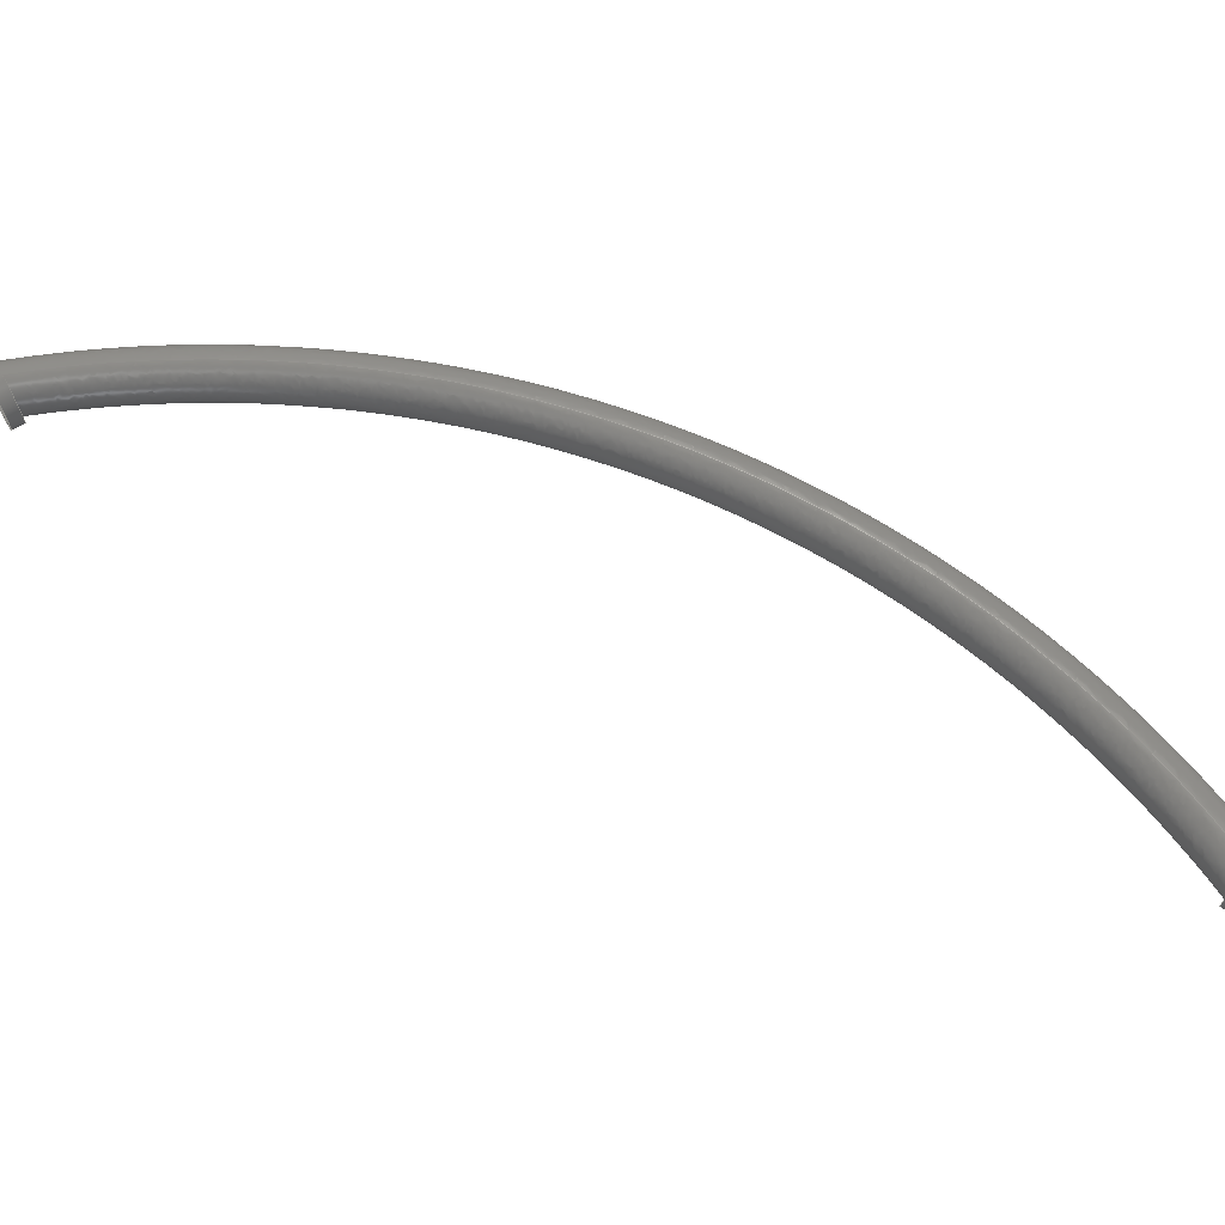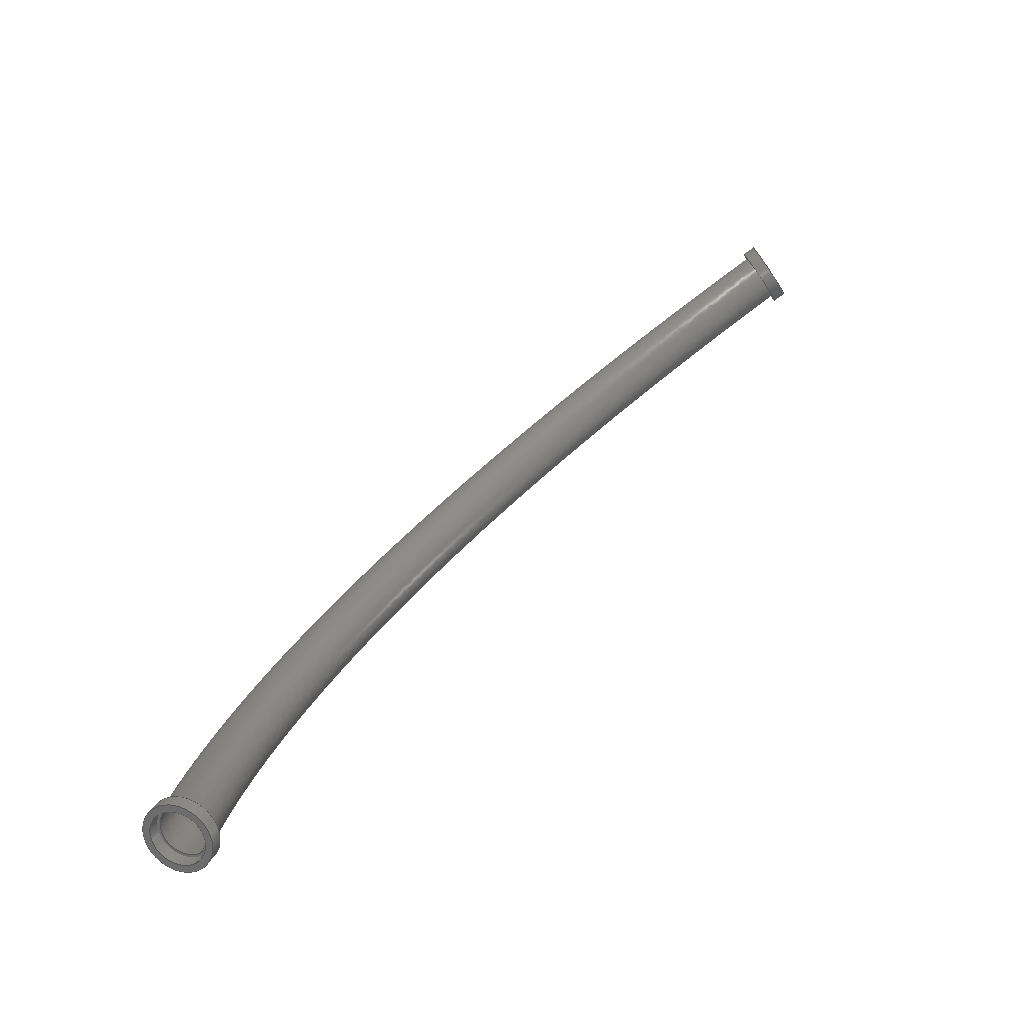
<metadata>
{"format":"step","ext":"stp","renderer":"f3d","projection":"perspective","resolution":1024,"background":"white","views":[{"elev":67.1,"azim":-28.8,"up":"+Z"},{"elev":-78.7,"azim":-146.0,"up":"+Y"}]}
</metadata>
<code>
ISO-10303-21;
DATA;
#1=MECHANICAL_DESIGN_GEOMETRIC_PRESENTATION_REPRESENTATION('',(#16,#17,
#18),#350);
#2=SHAPE_REPRESENTATION_RELATIONSHIP('SRR','None',#360,#3);
#3=ADVANCED_BREP_SHAPE_REPRESENTATION('',(#19,#20,#21),#349);
#4=LINE('',#323,#8);
#5=LINE('',#329,#9);
#6=LINE('',#337,#10);
#7=LINE('',#343,#11);
#8=VECTOR('',#220,0.5);
#9=VECTOR('',#227,0.625);
#10=VECTOR('',#238,0.5);
#11=VECTOR('',#245,0.625);
#12=CYLINDRICAL_SURFACE('',#182,0.5);
#13=CYLINDRICAL_SURFACE('',#185,0.625);
#14=CYLINDRICAL_SURFACE('',#190,0.5);
#15=CYLINDRICAL_SURFACE('',#193,0.625);
#16=STYLED_ITEM('',(#369),#19);
#17=STYLED_ITEM('',(#369),#20);
#18=STYLED_ITEM('',(#369),#21);
#19=MANIFOLD_SOLID_BREP('Body1',#158);
#20=MANIFOLD_SOLID_BREP('Body2',#159);
#21=MANIFOLD_SOLID_BREP('Body3',#160);
#22=FACE_BOUND('',#49,.T.);
#23=FACE_BOUND('',#51,.T.);
#24=FACE_BOUND('',#55,.T.);
#25=FACE_BOUND('',#57,.T.);
#26=FACE_BOUND('',#61,.T.);
#27=FACE_BOUND('',#63,.T.);
#28=PLANE('',#180);
#29=PLANE('',#181);
#30=PLANE('',#188);
#31=PLANE('',#189);
#32=PLANE('',#196);
#33=PLANE('',#197);
#34=FACE_OUTER_BOUND('',#46,.T.);
#35=FACE_OUTER_BOUND('',#47,.T.);
#36=FACE_OUTER_BOUND('',#48,.T.);
#37=FACE_OUTER_BOUND('',#50,.T.);
#38=FACE_OUTER_BOUND('',#52,.T.);
#39=FACE_OUTER_BOUND('',#53,.T.);
#40=FACE_OUTER_BOUND('',#54,.T.);
#41=FACE_OUTER_BOUND('',#56,.T.);
#42=FACE_OUTER_BOUND('',#58,.T.);
#43=FACE_OUTER_BOUND('',#59,.T.);
#44=FACE_OUTER_BOUND('',#60,.T.);
#45=FACE_OUTER_BOUND('',#62,.T.);
#46=EDGE_LOOP('',(#108,#109,#110,#111));
#47=EDGE_LOOP('',(#112,#113,#114,#115));
#48=EDGE_LOOP('',(#116));
#49=EDGE_LOOP('',(#117));
#50=EDGE_LOOP('',(#118));
#51=EDGE_LOOP('',(#119));
#52=EDGE_LOOP('',(#120,#121,#122,#123));
#53=EDGE_LOOP('',(#124,#125,#126,#127));
#54=EDGE_LOOP('',(#128));
#55=EDGE_LOOP('',(#129));
#56=EDGE_LOOP('',(#130));
#57=EDGE_LOOP('',(#131));
#58=EDGE_LOOP('',(#132,#133,#134,#135));
#59=EDGE_LOOP('',(#136,#137,#138,#139));
#60=EDGE_LOOP('',(#140));
#61=EDGE_LOOP('',(#141));
#62=EDGE_LOOP('',(#142));
#63=EDGE_LOOP('',(#143));
#64=CIRCLE('',#174,0.45);
#65=CIRCLE('',#175,19.57);
#66=CIRCLE('',#176,0.45);
#67=CIRCLE('',#177,0.5);
#68=CIRCLE('',#178,19.57);
#69=CIRCLE('',#179,0.5);
#70=CIRCLE('',#183,0.5);
#71=CIRCLE('',#184,0.5);
#72=CIRCLE('',#186,0.625);
#73=CIRCLE('',#187,0.625);
#74=CIRCLE('',#191,0.5);
#75=CIRCLE('',#192,0.5);
#76=CIRCLE('',#194,0.625);
#77=CIRCLE('',#195,0.625);
#78=VERTEX_POINT('',#280);
#79=VERTEX_POINT('',#282);
#80=VERTEX_POINT('',#312);
#81=VERTEX_POINT('',#314);
#82=VERTEX_POINT('',#320);
#83=VERTEX_POINT('',#322);
#84=VERTEX_POINT('',#326);
#85=VERTEX_POINT('',#328);
#86=VERTEX_POINT('',#334);
#87=VERTEX_POINT('',#336);
#88=VERTEX_POINT('',#340);
#89=VERTEX_POINT('',#342);
#90=EDGE_CURVE('',#78,#78,#64,.T.);
#91=EDGE_CURVE('',#78,#79,#65,.T.);
#92=EDGE_CURVE('',#79,#79,#66,.T.);
#93=EDGE_CURVE('',#80,#80,#67,.T.);
#94=EDGE_CURVE('',#80,#81,#68,.T.);
#95=EDGE_CURVE('',#81,#81,#69,.T.);
#96=EDGE_CURVE('',#82,#82,#70,.T.);
#97=EDGE_CURVE('',#82,#83,#4,.T.);
#98=EDGE_CURVE('',#83,#83,#71,.T.);
#99=EDGE_CURVE('',#84,#84,#72,.T.);
#100=EDGE_CURVE('',#84,#85,#5,.T.);
#101=EDGE_CURVE('',#85,#85,#73,.T.);
#102=EDGE_CURVE('',#86,#86,#74,.T.);
#103=EDGE_CURVE('',#86,#87,#6,.T.);
#104=EDGE_CURVE('',#87,#87,#75,.T.);
#105=EDGE_CURVE('',#88,#88,#76,.T.);
#106=EDGE_CURVE('',#88,#89,#7,.T.);
#107=EDGE_CURVE('',#89,#89,#77,.T.);
#108=ORIENTED_EDGE('',*,*,#90,.T.);
#109=ORIENTED_EDGE('',*,*,#91,.T.);
#110=ORIENTED_EDGE('',*,*,#92,.F.);
#111=ORIENTED_EDGE('',*,*,#91,.F.);
#112=ORIENTED_EDGE('',*,*,#93,.T.);
#113=ORIENTED_EDGE('',*,*,#94,.T.);
#114=ORIENTED_EDGE('',*,*,#95,.F.);
#115=ORIENTED_EDGE('',*,*,#94,.F.);
#116=ORIENTED_EDGE('',*,*,#95,.T.);
#117=ORIENTED_EDGE('',*,*,#92,.T.);
#118=ORIENTED_EDGE('',*,*,#93,.F.);
#119=ORIENTED_EDGE('',*,*,#90,.F.);
#120=ORIENTED_EDGE('',*,*,#96,.F.);
#121=ORIENTED_EDGE('',*,*,#97,.T.);
#122=ORIENTED_EDGE('',*,*,#98,.T.);
#123=ORIENTED_EDGE('',*,*,#97,.F.);
#124=ORIENTED_EDGE('',*,*,#99,.F.);
#125=ORIENTED_EDGE('',*,*,#100,.T.);
#126=ORIENTED_EDGE('',*,*,#101,.T.);
#127=ORIENTED_EDGE('',*,*,#100,.F.);
#128=ORIENTED_EDGE('',*,*,#99,.T.);
#129=ORIENTED_EDGE('',*,*,#96,.T.);
#130=ORIENTED_EDGE('',*,*,#101,.F.);
#131=ORIENTED_EDGE('',*,*,#98,.F.);
#132=ORIENTED_EDGE('',*,*,#102,.F.);
#133=ORIENTED_EDGE('',*,*,#103,.T.);
#134=ORIENTED_EDGE('',*,*,#104,.T.);
#135=ORIENTED_EDGE('',*,*,#103,.F.);
#136=ORIENTED_EDGE('',*,*,#105,.F.);
#137=ORIENTED_EDGE('',*,*,#106,.T.);
#138=ORIENTED_EDGE('',*,*,#107,.T.);
#139=ORIENTED_EDGE('',*,*,#106,.F.);
#140=ORIENTED_EDGE('',*,*,#105,.T.);
#141=ORIENTED_EDGE('',*,*,#102,.T.);
#142=ORIENTED_EDGE('',*,*,#107,.F.);
#143=ORIENTED_EDGE('',*,*,#104,.F.);
#144=(
BOUNDED_SURFACE()
B_SPLINE_SURFACE(2,2,((#253,#254,#255),(#256,#257,#258),(#259,#260,#261),
(#262,#263,#264),(#265,#266,#267),(#268,#269,#270),(#271,#272,#273),(#274,
#275,#276),(#277,#278,#279)),.UNSPECIFIED.,.T.,.F.,.F.)
B_SPLINE_SURFACE_WITH_KNOTS((3,2,2,2,3),(3,3),(-3.142,-1.571,
0,1.571,3.142),(0,1.143),.UNSPECIFIED.)
GEOMETRIC_REPRESENTATION_ITEM()
RATIONAL_B_SPLINE_SURFACE(((1,0.8412,1),(0.7071,
0.5948,0.7071),(1,0.8412,1),(0.7071,
0.5948,0.7071),(1,0.8412,1),(0.7071,
0.5948,0.7071),(1,0.8412,1),(0.7071,
0.5948,0.7071),(1,0.8412,1)))
REPRESENTATION_ITEM('')
SURFACE()
);
#145=(
BOUNDED_SURFACE()
B_SPLINE_SURFACE(2,2,((#285,#286,#287),(#288,#289,#290),(#291,#292,#293),
(#294,#295,#296),(#297,#298,#299),(#300,#301,#302),(#303,#304,#305),(#306,
#307,#308),(#309,#310,#311)),.UNSPECIFIED.,.T.,.F.,.F.)
B_SPLINE_SURFACE_WITH_KNOTS((3,2,2,2,3),(3,3),(-3.142,-1.571,
0,1.571,3.142),(0,1.143),.UNSPECIFIED.)
GEOMETRIC_REPRESENTATION_ITEM()
RATIONAL_B_SPLINE_SURFACE(((1,0.8412,1),(0.7071,
0.5948,0.7071),(1,0.8412,1),(0.7071,
0.5948,0.7071),(1,0.8412,1),(0.7071,
0.5948,0.7071),(1,0.8412,1),(0.7071,
0.5948,0.7071),(1,0.8412,1)))
REPRESENTATION_ITEM('')
SURFACE()
);
#146=ADVANCED_FACE('',(#34),#144,.T.);
#147=ADVANCED_FACE('',(#35),#145,.T.);
#148=ADVANCED_FACE('',(#36,#22),#28,.T.);
#149=ADVANCED_FACE('',(#37,#23),#29,.F.);
#150=ADVANCED_FACE('',(#38),#12,.F.);
#151=ADVANCED_FACE('',(#39),#13,.T.);
#152=ADVANCED_FACE('',(#40,#24),#30,.T.);
#153=ADVANCED_FACE('',(#41,#25),#31,.F.);
#154=ADVANCED_FACE('',(#42),#14,.F.);
#155=ADVANCED_FACE('',(#43),#15,.T.);
#156=ADVANCED_FACE('',(#44,#26),#32,.T.);
#157=ADVANCED_FACE('',(#45,#27),#33,.F.);
#158=CLOSED_SHELL('',(#146,#147,#148,#149));
#159=CLOSED_SHELL('',(#150,#151,#152,#153));
#160=CLOSED_SHELL('',(#154,#155,#156,#157));
#161=DERIVED_UNIT_ELEMENT(#163,1);
#162=DERIVED_UNIT_ELEMENT(#354,3);
#163=(
MASS_UNIT()
NAMED_UNIT(*)
SI_UNIT(.KILO.,.GRAM.)
);
#164=DERIVED_UNIT((#161,#162));
#165=MEASURE_REPRESENTATION_ITEM('density measure',
POSITIVE_RATIO_MEASURE(7850),#164);
#166=PROPERTY_DEFINITION_REPRESENTATION(#171,#168);
#167=PROPERTY_DEFINITION_REPRESENTATION(#172,#169);
#168=REPRESENTATION('material name',(#170),#349);
#169=REPRESENTATION('density',(#165),#349);
#170=DESCRIPTIVE_REPRESENTATION_ITEM('Steel','Steel');
#171=PROPERTY_DEFINITION('material property','material name',#362);
#172=PROPERTY_DEFINITION('material property','density of part',#362);
#173=AXIS2_PLACEMENT_3D('placement',#252,#198,#199);
#174=AXIS2_PLACEMENT_3D('',#281,#200,#201);
#175=AXIS2_PLACEMENT_3D('',#283,#202,#203);
#176=AXIS2_PLACEMENT_3D('',#284,#204,#205);
#177=AXIS2_PLACEMENT_3D('',#313,#206,#207);
#178=AXIS2_PLACEMENT_3D('',#315,#208,#209);
#179=AXIS2_PLACEMENT_3D('',#316,#210,#211);
#180=AXIS2_PLACEMENT_3D('',#317,#212,#213);
#181=AXIS2_PLACEMENT_3D('',#318,#214,#215);
#182=AXIS2_PLACEMENT_3D('',#319,#216,#217);
#183=AXIS2_PLACEMENT_3D('',#321,#218,#219);
#184=AXIS2_PLACEMENT_3D('',#324,#221,#222);
#185=AXIS2_PLACEMENT_3D('',#325,#223,#224);
#186=AXIS2_PLACEMENT_3D('',#327,#225,#226);
#187=AXIS2_PLACEMENT_3D('',#330,#228,#229);
#188=AXIS2_PLACEMENT_3D('',#331,#230,#231);
#189=AXIS2_PLACEMENT_3D('',#332,#232,#233);
#190=AXIS2_PLACEMENT_3D('',#333,#234,#235);
#191=AXIS2_PLACEMENT_3D('',#335,#236,#237);
#192=AXIS2_PLACEMENT_3D('',#338,#239,#240);
#193=AXIS2_PLACEMENT_3D('',#339,#241,#242);
#194=AXIS2_PLACEMENT_3D('',#341,#243,#244);
#195=AXIS2_PLACEMENT_3D('',#344,#246,#247);
#196=AXIS2_PLACEMENT_3D('',#345,#248,#249);
#197=AXIS2_PLACEMENT_3D('',#346,#250,#251);
#198=DIRECTION('axis',(0,0,1));
#199=DIRECTION('refdir',(1,0,0));
#200=DIRECTION('center_axis',(-1,0,0));
#201=DIRECTION('ref_axis',(0,0,-1));
#202=DIRECTION('center_axis',(0,0,-1));
#203=DIRECTION('ref_axis',(0.3264,0.9452,0));
#204=DIRECTION('center_axis',(-0.4151,0.9098,0));
#205=DIRECTION('ref_axis',(0,0,-1));
#206=DIRECTION('center_axis',(1,0,0));
#207=DIRECTION('ref_axis',(0,0,-1));
#208=DIRECTION('center_axis',(0,0,-1));
#209=DIRECTION('ref_axis',(0.3264,0.9452,0));
#210=DIRECTION('center_axis',(0.4151,-0.9098,0));
#211=DIRECTION('ref_axis',(0,0,-1));
#212=DIRECTION('center_axis',(0.4151,-0.9098,0));
#213=DIRECTION('ref_axis',(0,0,-1));
#214=DIRECTION('center_axis',(1,0,0));
#215=DIRECTION('ref_axis',(0,0,-1));
#216=DIRECTION('center_axis',(0.4151,-0.9098,0));
#217=DIRECTION('ref_axis',(0,0,-1));
#218=DIRECTION('center_axis',(-0.4151,0.9098,0));
#219=DIRECTION('ref_axis',(0,0,-1));
#220=DIRECTION('',(-0.4151,0.9098,0));
#221=DIRECTION('center_axis',(-0.4151,0.9098,0));
#222=DIRECTION('ref_axis',(0,0,-1));
#223=DIRECTION('center_axis',(0.4151,-0.9098,0));
#224=DIRECTION('ref_axis',(0,0,-1));
#225=DIRECTION('center_axis',(0.4151,-0.9098,0));
#226=DIRECTION('ref_axis',(0,0,-1));
#227=DIRECTION('',(-0.4151,0.9098,0));
#228=DIRECTION('center_axis',(0.4151,-0.9098,0));
#229=DIRECTION('ref_axis',(0,0,-1));
#230=DIRECTION('center_axis',(0.4151,-0.9098,0));
#231=DIRECTION('ref_axis',(0,0,-1));
#232=DIRECTION('center_axis',(0.4151,-0.9098,0));
#233=DIRECTION('ref_axis',(0,0,-1));
#234=DIRECTION('center_axis',(-1,0,0));
#235=DIRECTION('ref_axis',(0,0,-1));
#236=DIRECTION('center_axis',(1,0,0));
#237=DIRECTION('ref_axis',(0,0,-1));
#238=DIRECTION('',(1,0,0));
#239=DIRECTION('center_axis',(1,0,0));
#240=DIRECTION('ref_axis',(0,0,-1));
#241=DIRECTION('center_axis',(-1,0,0));
#242=DIRECTION('ref_axis',(0,0,-1));
#243=DIRECTION('center_axis',(-1,0,0));
#244=DIRECTION('ref_axis',(0,0,-1));
#245=DIRECTION('',(1,0,0));
#246=DIRECTION('center_axis',(-1,0,0));
#247=DIRECTION('ref_axis',(0,0,-1));
#248=DIRECTION('center_axis',(-1,0,0));
#249=DIRECTION('ref_axis',(0,0,-1));
#250=DIRECTION('center_axis',(-1,0,0));
#251=DIRECTION('ref_axis',(0,0,-1));
#252=CARTESIAN_POINT('',(0,0,0));
#253=CARTESIAN_POINT('Ctrl Pts',(0,0,0.45));
#254=CARTESIAN_POINT('Ctrl Pts',(11.89,-4.107,0.45));
#255=CARTESIAN_POINT('Ctrl Pts',(13.09,-16.63,0.45));
#256=CARTESIAN_POINT('Ctrl Pts',(0,0.45,0.45));
#257=CARTESIAN_POINT('Ctrl Pts',(12.18,-3.657,0.45));
#258=CARTESIAN_POINT('Ctrl Pts',(13.5,-16.44,0.45));
#259=CARTESIAN_POINT('Ctrl Pts',(0,0.45,-2.755e-17));
#260=CARTESIAN_POINT('Ctrl Pts',(12.18,-3.657,-2.755e-17));
#261=CARTESIAN_POINT('Ctrl Pts',(13.5,-16.44,-2.755e-17));
#262=CARTESIAN_POINT('Ctrl Pts',(0,0.45,-0.45));
#263=CARTESIAN_POINT('Ctrl Pts',(12.18,-3.657,-0.45));
#264=CARTESIAN_POINT('Ctrl Pts',(13.5,-16.44,-0.45));
#265=CARTESIAN_POINT('Ctrl Pts',(0,0,-0.45));
#266=CARTESIAN_POINT('Ctrl Pts',(11.89,-4.107,-0.45));
#267=CARTESIAN_POINT('Ctrl Pts',(13.09,-16.63,-0.45));
#268=CARTESIAN_POINT('Ctrl Pts',(0,-0.45,-0.45));
#269=CARTESIAN_POINT('Ctrl Pts',(11.6,-4.557,-0.45));
#270=CARTESIAN_POINT('Ctrl Pts',(12.68,-16.82,-0.45));
#271=CARTESIAN_POINT('Ctrl Pts',(0,-0.45,-2.755e-17));
#272=CARTESIAN_POINT('Ctrl Pts',(11.6,-4.557,-2.755e-17));
#273=CARTESIAN_POINT('Ctrl Pts',(12.68,-16.82,-2.755e-17));
#274=CARTESIAN_POINT('Ctrl Pts',(0,-0.45,0.45));
#275=CARTESIAN_POINT('Ctrl Pts',(11.6,-4.557,0.45));
#276=CARTESIAN_POINT('Ctrl Pts',(12.68,-16.82,0.45));
#277=CARTESIAN_POINT('Ctrl Pts',(0,0,0.45));
#278=CARTESIAN_POINT('Ctrl Pts',(11.89,-4.107,0.45));
#279=CARTESIAN_POINT('Ctrl Pts',(13.09,-16.63,0.45));
#280=CARTESIAN_POINT('',(0,-5.511e-17,0.45));
#281=CARTESIAN_POINT('Origin',(0,0,0));
#282=CARTESIAN_POINT('',(13.09,-16.63,0.45));
#283=CARTESIAN_POINT('Origin',(-6.388,-18.5,0.45));
#284=CARTESIAN_POINT('Origin',(13.09,-16.63,0));
#285=CARTESIAN_POINT('Ctrl Pts',(0,0,0.5));
#286=CARTESIAN_POINT('Ctrl Pts',(11.89,-4.107,0.5));
#287=CARTESIAN_POINT('Ctrl Pts',(13.09,-16.63,0.5));
#288=CARTESIAN_POINT('Ctrl Pts',(0,-0.5,0.5));
#289=CARTESIAN_POINT('Ctrl Pts',(11.57,-4.607,0.5));
#290=CARTESIAN_POINT('Ctrl Pts',(12.64,-16.84,0.5));
#291=CARTESIAN_POINT('Ctrl Pts',(0,-0.5,-3.062e-17));
#292=CARTESIAN_POINT('Ctrl Pts',(11.57,-4.607,-3.062e-17));
#293=CARTESIAN_POINT('Ctrl Pts',(12.64,-16.84,-3.062e-17));
#294=CARTESIAN_POINT('Ctrl Pts',(0,-0.5,-0.5));
#295=CARTESIAN_POINT('Ctrl Pts',(11.57,-4.607,-0.5));
#296=CARTESIAN_POINT('Ctrl Pts',(12.64,-16.84,-0.5));
#297=CARTESIAN_POINT('Ctrl Pts',(0,0,-0.5));
#298=CARTESIAN_POINT('Ctrl Pts',(11.89,-4.107,-0.5));
#299=CARTESIAN_POINT('Ctrl Pts',(13.09,-16.63,-0.5));
#300=CARTESIAN_POINT('Ctrl Pts',(0,0.5,-0.5));
#301=CARTESIAN_POINT('Ctrl Pts',(12.21,-3.607,-0.5));
#302=CARTESIAN_POINT('Ctrl Pts',(13.55,-16.42,-0.5));
#303=CARTESIAN_POINT('Ctrl Pts',(0,0.5,-3.062e-17));
#304=CARTESIAN_POINT('Ctrl Pts',(12.21,-3.607,-3.062e-17));
#305=CARTESIAN_POINT('Ctrl Pts',(13.55,-16.42,-3.062e-17));
#306=CARTESIAN_POINT('Ctrl Pts',(0,0.5,0.5));
#307=CARTESIAN_POINT('Ctrl Pts',(12.21,-3.607,0.5));
#308=CARTESIAN_POINT('Ctrl Pts',(13.55,-16.42,0.5));
#309=CARTESIAN_POINT('Ctrl Pts',(0,0,0.5));
#310=CARTESIAN_POINT('Ctrl Pts',(11.89,-4.107,0.5));
#311=CARTESIAN_POINT('Ctrl Pts',(13.09,-16.63,0.5));
#312=CARTESIAN_POINT('',(0,-6.123e-17,0.5));
#313=CARTESIAN_POINT('Origin',(0,0,0));
#314=CARTESIAN_POINT('',(13.09,-16.63,0.5));
#315=CARTESIAN_POINT('Origin',(-6.388,-18.5,0.5));
#316=CARTESIAN_POINT('Origin',(13.09,-16.63,0));
#317=CARTESIAN_POINT('Origin',(13.09,-16.63,0));
#318=CARTESIAN_POINT('Origin',(0,0,0));
#319=CARTESIAN_POINT('Origin',(13.09,-16.63,0));
#320=CARTESIAN_POINT('',(13.2,-16.86,0.5));
#321=CARTESIAN_POINT('Origin',(13.2,-16.86,0));
#322=CARTESIAN_POINT('',(13.09,-16.63,0.5));
#323=CARTESIAN_POINT('',(13.09,-16.63,0.5));
#324=CARTESIAN_POINT('Origin',(13.09,-16.63,0));
#325=CARTESIAN_POINT('Origin',(13.09,-16.63,0));
#326=CARTESIAN_POINT('',(13.2,-16.86,0.625));
#327=CARTESIAN_POINT('Origin',(13.2,-16.86,0));
#328=CARTESIAN_POINT('',(13.09,-16.63,0.625));
#329=CARTESIAN_POINT('',(13.09,-16.63,0.625));
#330=CARTESIAN_POINT('Origin',(13.09,-16.63,0));
#331=CARTESIAN_POINT('Origin',(13.2,-16.86,0));
#332=CARTESIAN_POINT('Origin',(13.09,-16.63,0));
#333=CARTESIAN_POINT('Origin',(0,0,0));
#334=CARTESIAN_POINT('',(-0.25,6.123e-17,0.5));
#335=CARTESIAN_POINT('Origin',(-0.25,0,0));
#336=CARTESIAN_POINT('',(0,6.123e-17,0.5));
#337=CARTESIAN_POINT('',(0,6.123e-17,0.5));
#338=CARTESIAN_POINT('Origin',(0,0,0));
#339=CARTESIAN_POINT('Origin',(0,0,0));
#340=CARTESIAN_POINT('',(-0.25,7.654e-17,0.625));
#341=CARTESIAN_POINT('Origin',(-0.25,0,0));
#342=CARTESIAN_POINT('',(0,7.654e-17,0.625));
#343=CARTESIAN_POINT('',(0,7.654e-17,0.625));
#344=CARTESIAN_POINT('Origin',(0,0,0));
#345=CARTESIAN_POINT('Origin',(-0.25,0,0));
#346=CARTESIAN_POINT('Origin',(0,0,0));
#347=UNCERTAINTY_MEASURE_WITH_UNIT(LENGTH_MEASURE(0.0003937),
#352,'DISTANCE_ACCURACY_VALUE',
'Maximum model space distance between geometric entities at asserted c
onnectivities');
#348=UNCERTAINTY_MEASURE_WITH_UNIT(LENGTH_MEASURE(0.0003937),
#352,'DISTANCE_ACCURACY_VALUE',
'Maximum model space distance between geometric entities at asserted c
onnectivities');
#349=(
GEOMETRIC_REPRESENTATION_CONTEXT(3)
GLOBAL_UNCERTAINTY_ASSIGNED_CONTEXT((#347))
GLOBAL_UNIT_ASSIGNED_CONTEXT((#352,#357,#356))
REPRESENTATION_CONTEXT('','3D')
);
#350=(
GEOMETRIC_REPRESENTATION_CONTEXT(3)
GLOBAL_UNCERTAINTY_ASSIGNED_CONTEXT((#348))
GLOBAL_UNIT_ASSIGNED_CONTEXT((#352,#357,#356))
REPRESENTATION_CONTEXT('','3D')
);
#351=DIMENSIONAL_EXPONENTS(1,0,0,0,0,0,0);
#352=(
CONVERSION_BASED_UNIT('inch',#355)
LENGTH_UNIT()
NAMED_UNIT(#351)
);
#353=(
LENGTH_UNIT()
NAMED_UNIT(*)
SI_UNIT(.MILLI.,.METRE.)
);
#354=(
LENGTH_UNIT()
NAMED_UNIT(*)
SI_UNIT($,.METRE.)
);
#355=LENGTH_MEASURE_WITH_UNIT(LENGTH_MEASURE(25.4),#353);
#356=(
NAMED_UNIT(*)
SI_UNIT($,.STERADIAN.)
SOLID_ANGLE_UNIT()
);
#357=(
NAMED_UNIT(*)
PLANE_ANGLE_UNIT()
SI_UNIT($,.RADIAN.)
);
#358=SHAPE_DEFINITION_REPRESENTATION(#359,#360);
#359=PRODUCT_DEFINITION_SHAPE('',$,#362);
#360=SHAPE_REPRESENTATION('',(#173),#349);
#361=PRODUCT_DEFINITION_CONTEXT('part definition',#366,'design');
#362=PRODUCT_DEFINITION('Untitled v1(1)','Untitled v1(1)',#363,#361);
#363=PRODUCT_DEFINITION_FORMATION('',$,#368);
#364=PRODUCT_RELATED_PRODUCT_CATEGORY('Untitled v1(1)','Untitled v1(1)',
(#368));
#365=APPLICATION_PROTOCOL_DEFINITION('international standard',
'automotive_design',2009,#366);
#366=APPLICATION_CONTEXT(
'Core Data for Automotive Mechanical Design Process');
#367=PRODUCT_CONTEXT('part definition',#366,'mechanical');
#368=PRODUCT('Untitled v1(1)','Untitled v1(1)',$,(#367));
#369=PRESENTATION_STYLE_ASSIGNMENT((#370));
#370=SURFACE_STYLE_USAGE(.BOTH.,#371);
#371=SURFACE_SIDE_STYLE('',(#372));
#372=SURFACE_STYLE_FILL_AREA(#373);
#373=FILL_AREA_STYLE('Steel - Satin',(#374));
#374=FILL_AREA_STYLE_COLOUR('Steel - Satin',#375);
#375=COLOUR_RGB('Steel - Satin',0.6275,0.6275,0.6275);
ENDSEC;
END-ISO-10303-21;

</code>
